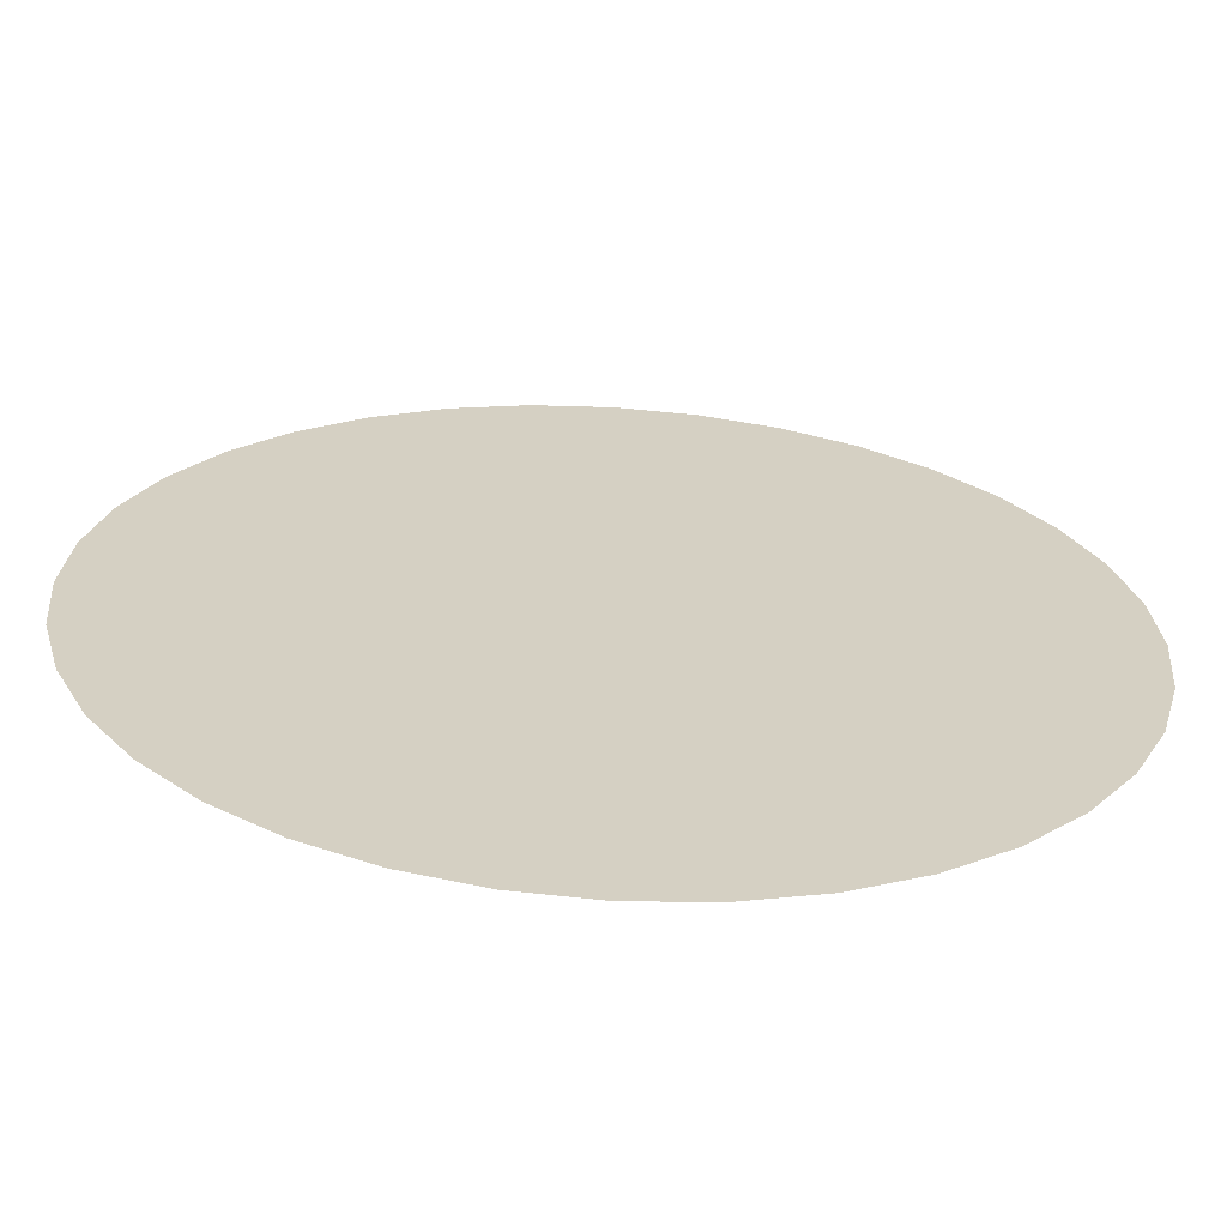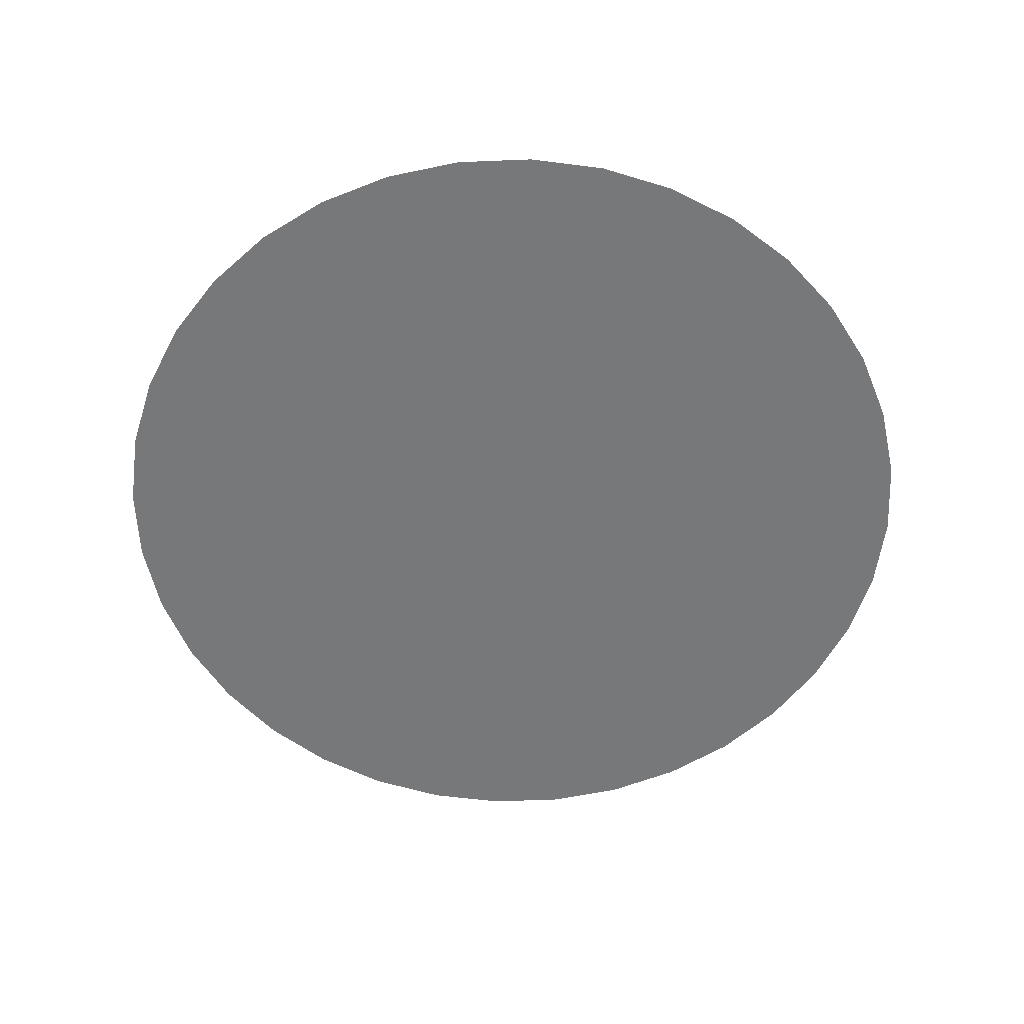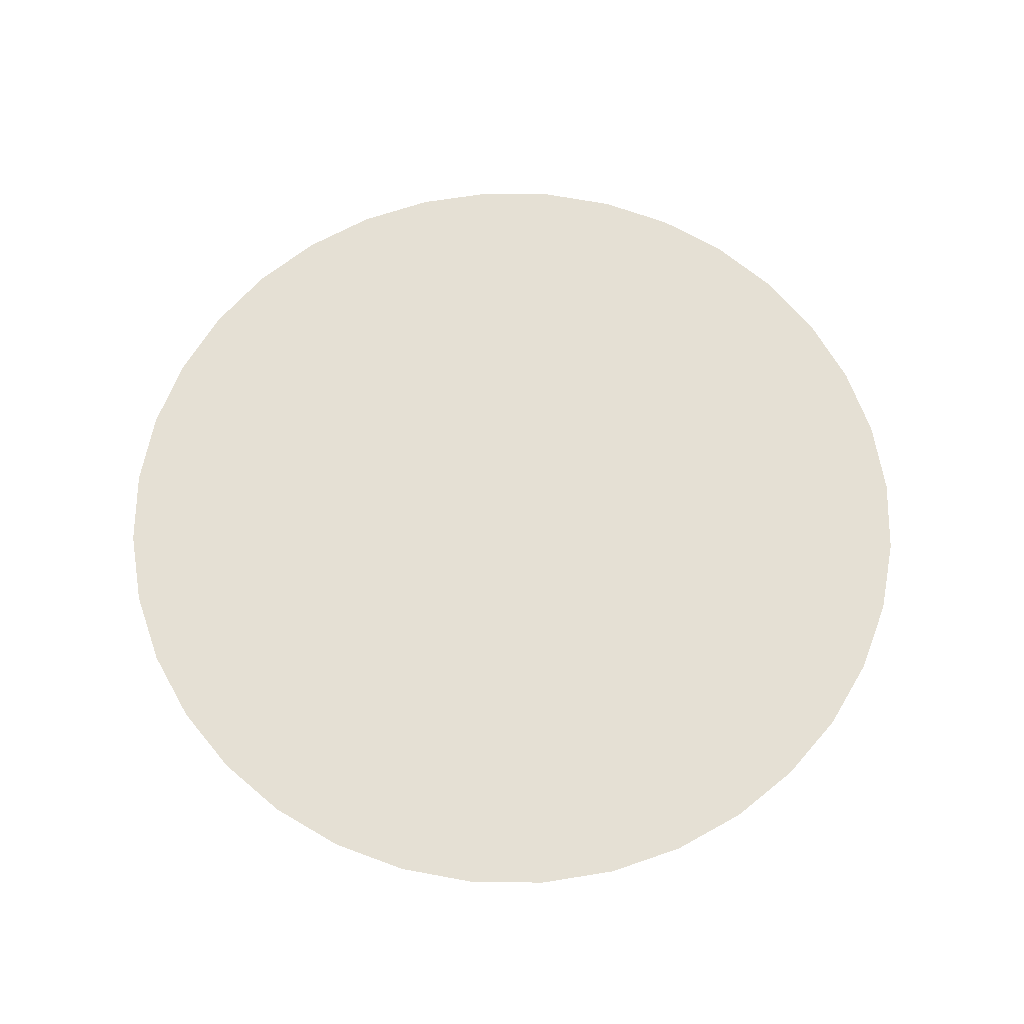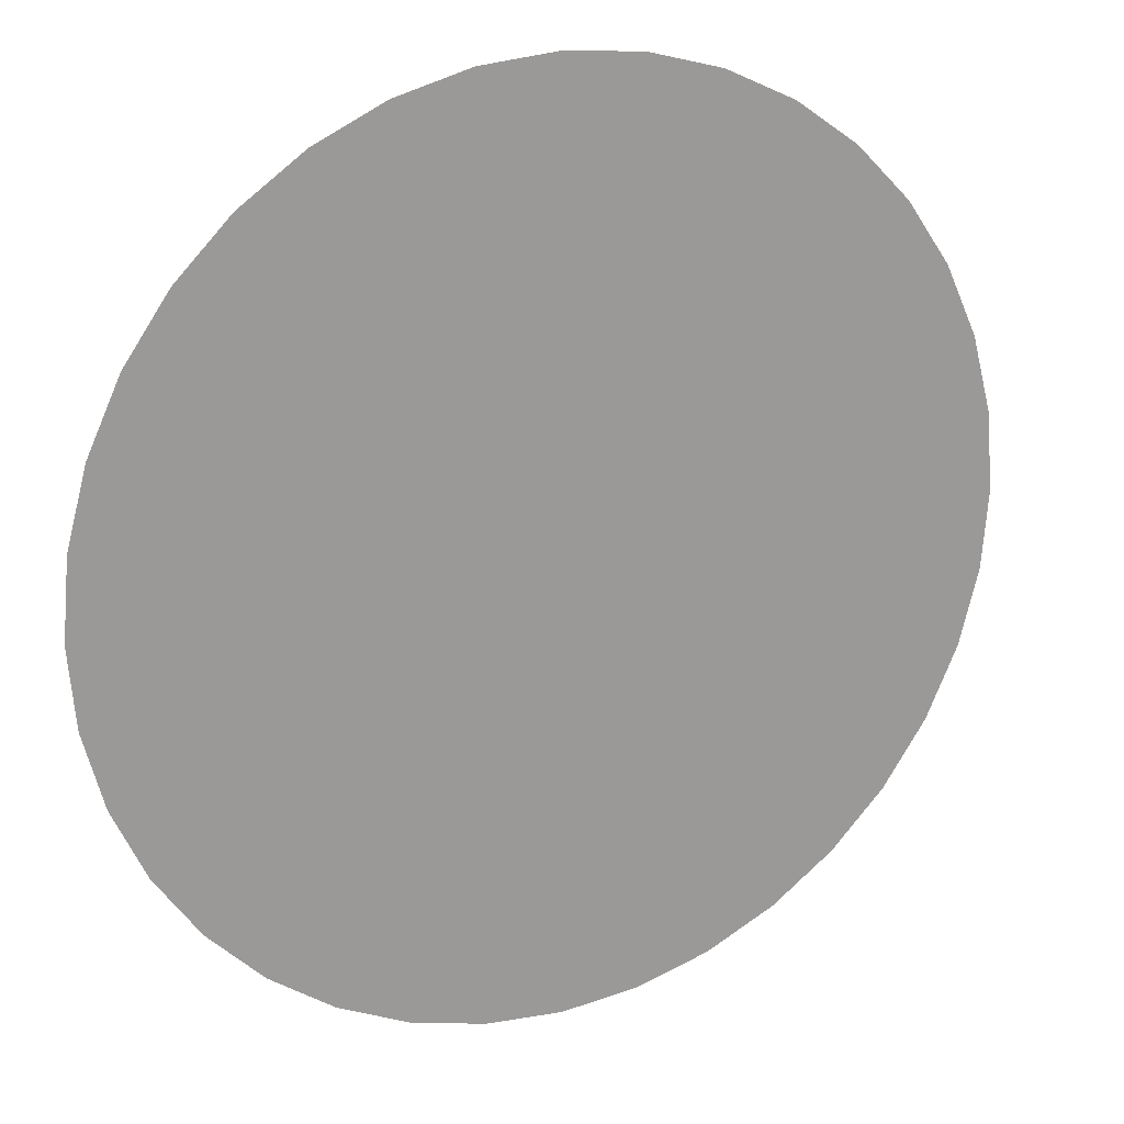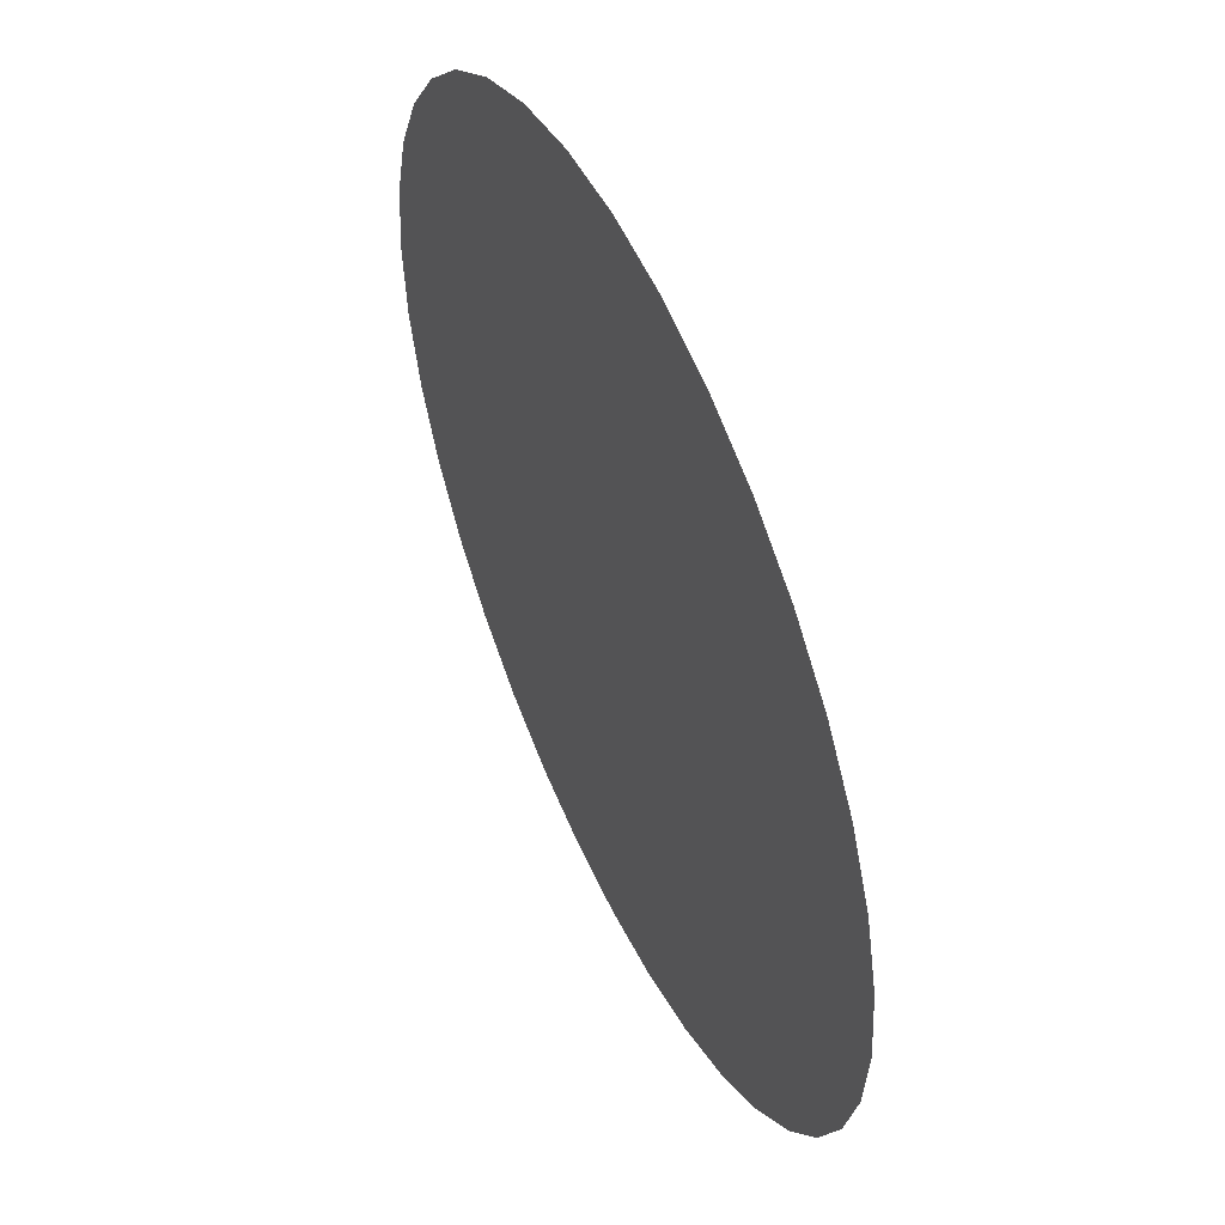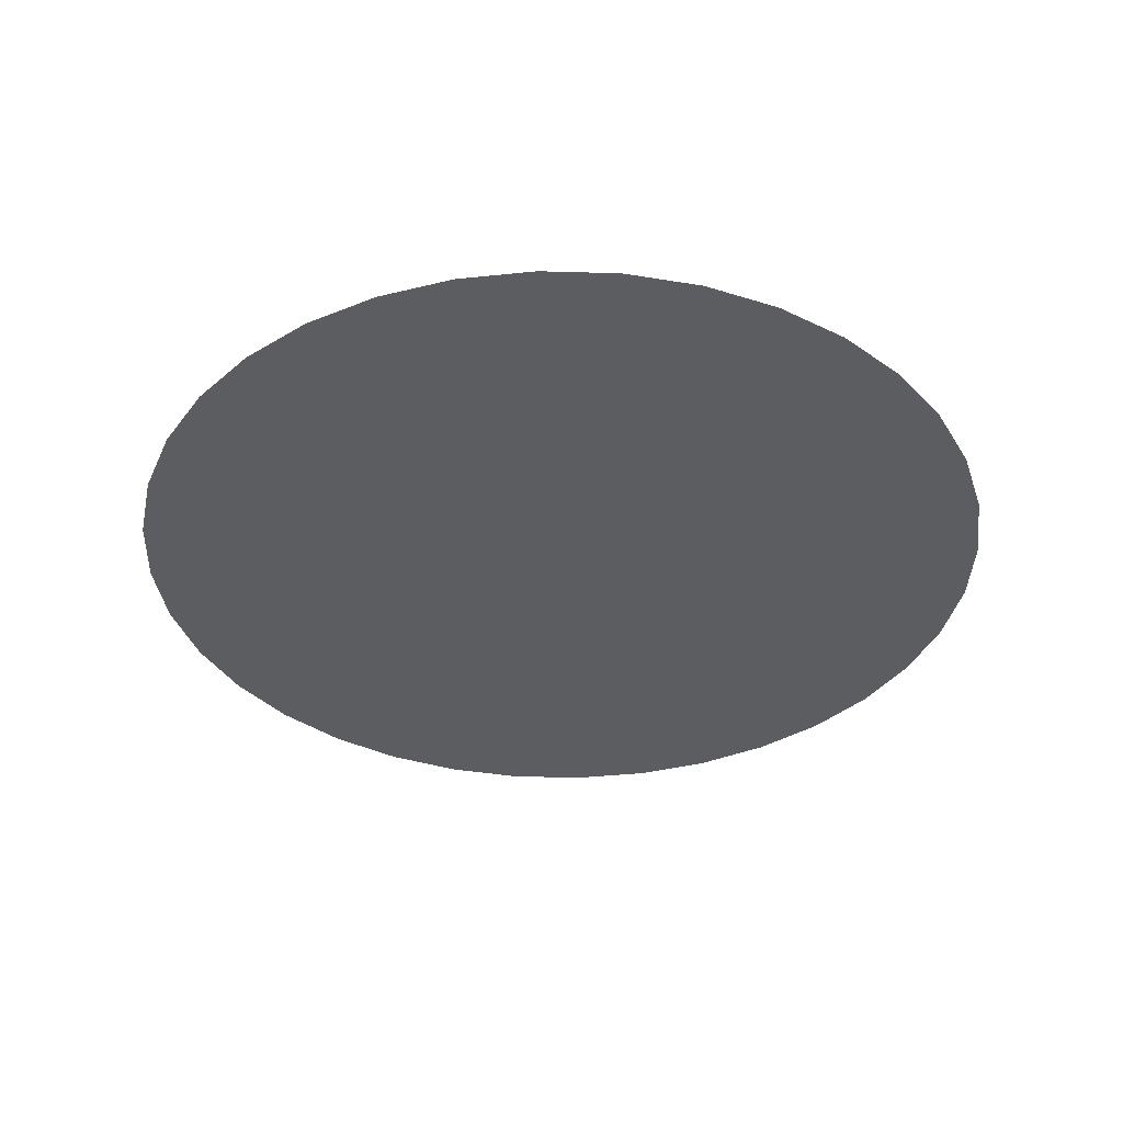
<metadata>
{"format":"obj","ext":"obj","renderer":"f3d","projection":"perspective","resolution":1024,"background":"white","views":[{"elev":-64.5,"azim":176.4,"up":"+Z"},{"elev":-57.4,"azim":127.4,"up":"+Y"},{"elev":65.4,"azim":-54.3,"up":"+Y"},{"elev":20.5,"azim":-25.8,"up":"+Z"},{"elev":52.2,"azim":-114.7,"up":"+Z"},{"elev":-36.8,"azim":122.8,"up":"+Y"}]}
</metadata>
<code>
v 0 0 0
v 5000 0 0
v 3750 0 0
v 2500 0 0
v 1250 0 0
v 4924 0 -868.2
v 3693 0 -651.2
v 2462 0 -434.1
v 1231 0 -217.1
v 4698 0 -1710
v 3524 0 -1283
v 2349 0 -855.1
v 1175 0 -427.5
v 4330 0 -2500
v 3248 0 -1875
v 2165 0 -1250
v 1083 0 -625
v 3830 0 -3214
v 2873 0 -2410
v 1915 0 -1607
v 957.6 0 -803.5
v 3214 0 -3830
v 2410 0 -2873
v 1607 0 -1915
v 803.5 0 -957.6
v 2500 0 -4330
v 1875 0 -3248
v 1250 0 -2165
v 625 0 -1083
v 1710 0 -4698
v 1283 0 -3524
v 855.1 0 -2349
v 427.5 0 -1175
v 868.2 0 -4924
v 651.2 0 -3693
v 434.1 0 -2462
v 217.1 0 -1231
v 3.1e-13 0 -5000
v 2.3e-13 0 -3750
v 1.5e-13 0 -2500
v 8e-14 0 -1250
v -868.2 0 -4924
v -651.2 0 -3693
v -434.1 0 -2462
v -217.1 0 -1231
v -1710 0 -4698
v -1283 0 -3524
v -855.1 0 -2349
v -427.5 0 -1175
v -2500 0 -4330
v -1875 0 -3248
v -1250 0 -2165
v -625 0 -1083
v -3214 0 -3830
v -2410 0 -2873
v -1607 0 -1915
v -803.5 0 -957.6
v -3830 0 -3214
v -2873 0 -2410
v -1915 0 -1607
v -957.6 0 -803.5
v -4330 0 -2500
v -3248 0 -1875
v -2165 0 -1250
v -1083 0 -625
v -4698 0 -1710
v -3524 0 -1283
v -2349 0 -855.1
v -1175 0 -427.5
v -4924 0 -868.2
v -3693 0 -651.2
v -2462 0 -434.1
v -1231 0 -217.1
v -5000 0 -6.1e-13
v -3750 0 -4.6e-13
v -2500 0 -3.1e-13
v -1250 0 -1.5e-13
v -4924 0 868.2
v -3693 0 651.2
v -2462 0 434.1
v -1231 0 217.1
v -4698 0 1710
v -3524 0 1283
v -2349 0 855.1
v -1175 0 427.5
v -4330 0 2500
v -3248 0 1875
v -2165 0 1250
v -1083 0 625
v -3830 0 3214
v -2873 0 2410
v -1915 0 1607
v -957.6 0 803.5
v -3214 0 3830
v -2410 0 2873
v -1607 0 1915
v -803.5 0 957.6
v -2500 0 4330
v -1875 0 3248
v -1250 0 2165
v -625 0 1083
v -1710 0 4698
v -1283 0 3524
v -855.1 0 2349
v -427.5 0 1175
v -868.2 0 4924
v -651.2 0 3693
v -434.1 0 2462
v -217.1 0 1231
v -9.2e-13 0 5000
v -6.9e-13 0 3750
v -4.6e-13 0 2500
v -2.3e-13 0 1250
v 868.2 0 4924
v 651.2 0 3693
v 434.1 0 2462
v 217.1 0 1231
v 1710 0 4698
v 1283 0 3524
v 855.1 0 2349
v 427.5 0 1175
v 2500 0 4330
v 1875 0 3248
v 1250 0 2165
v 625 0 1083
v 3214 0 3830
v 2410 0 2873
v 1607 0 1915
v 803.5 0 957.6
v 3830 0 3214
v 2873 0 2410
v 1915 0 1607
v 957.6 0 803.5
v 4330 0 2500
v 3248 0 1875
v 2165 0 1250
v 1083 0 625
v 4698 0 1710
v 3524 0 1283
v 2349 0 855.1
v 1175 0 427.5
v 4924 0 868.2
v 3693 0 651.2
v 2462 0 434.1
v 1231 0 217.1
o Объект_Диск
f 6 7 3 2
f 7 8 4 3
f 8 9 5 4
f 9 1 5
f 10 11 7 6
f 11 12 8 7
f 12 13 9 8
f 13 1 9
f 14 15 11 10
f 15 16 12 11
f 16 17 13 12
f 17 1 13
f 18 19 15 14
f 19 20 16 15
f 20 21 17 16
f 21 1 17
f 22 23 19 18
f 23 24 20 19
f 24 25 21 20
f 25 1 21
f 26 27 23 22
f 27 28 24 23
f 28 29 25 24
f 29 1 25
f 30 31 27 26
f 31 32 28 27
f 32 33 29 28
f 33 1 29
f 34 35 31 30
f 35 36 32 31
f 36 37 33 32
f 37 1 33
f 38 39 35 34
f 39 40 36 35
f 40 41 37 36
f 41 1 37
f 42 43 39 38
f 43 44 40 39
f 44 45 41 40
f 45 1 41
f 46 47 43 42
f 47 48 44 43
f 48 49 45 44
f 49 1 45
f 50 51 47 46
f 51 52 48 47
f 52 53 49 48
f 53 1 49
f 54 55 51 50
f 55 56 52 51
f 56 57 53 52
f 57 1 53
f 58 59 55 54
f 59 60 56 55
f 60 61 57 56
f 61 1 57
f 62 63 59 58
f 63 64 60 59
f 64 65 61 60
f 65 1 61
f 66 67 63 62
f 67 68 64 63
f 68 69 65 64
f 69 1 65
f 70 71 67 66
f 71 72 68 67
f 72 73 69 68
f 73 1 69
f 74 75 71 70
f 75 76 72 71
f 76 77 73 72
f 77 1 73
f 78 79 75 74
f 79 80 76 75
f 80 81 77 76
f 81 1 77
f 82 83 79 78
f 83 84 80 79
f 84 85 81 80
f 85 1 81
f 86 87 83 82
f 87 88 84 83
f 88 89 85 84
f 89 1 85
f 90 91 87 86
f 91 92 88 87
f 92 93 89 88
f 93 1 89
f 94 95 91 90
f 95 96 92 91
f 96 97 93 92
f 97 1 93
f 98 99 95 94
f 99 100 96 95
f 100 101 97 96
f 101 1 97
f 102 103 99 98
f 103 104 100 99
f 104 105 101 100
f 105 1 101
f 106 107 103 102
f 107 108 104 103
f 108 109 105 104
f 109 1 105
f 110 111 107 106
f 111 112 108 107
f 112 113 109 108
f 113 1 109
f 114 115 111 110
f 115 116 112 111
f 116 117 113 112
f 117 1 113
f 118 119 115 114
f 119 120 116 115
f 120 121 117 116
f 121 1 117
f 122 123 119 118
f 123 124 120 119
f 124 125 121 120
f 125 1 121
f 126 127 123 122
f 127 128 124 123
f 128 129 125 124
f 129 1 125
f 130 131 127 126
f 131 132 128 127
f 132 133 129 128
f 133 1 129
f 134 135 131 130
f 135 136 132 131
f 136 137 133 132
f 137 1 133
f 138 139 135 134
f 139 140 136 135
f 140 141 137 136
f 141 1 137
f 142 143 139 138
f 143 144 140 139
f 144 145 141 140
f 145 1 141
f 2 3 143 142
f 3 4 144 143
f 4 5 145 144
f 5 1 145

</code>
